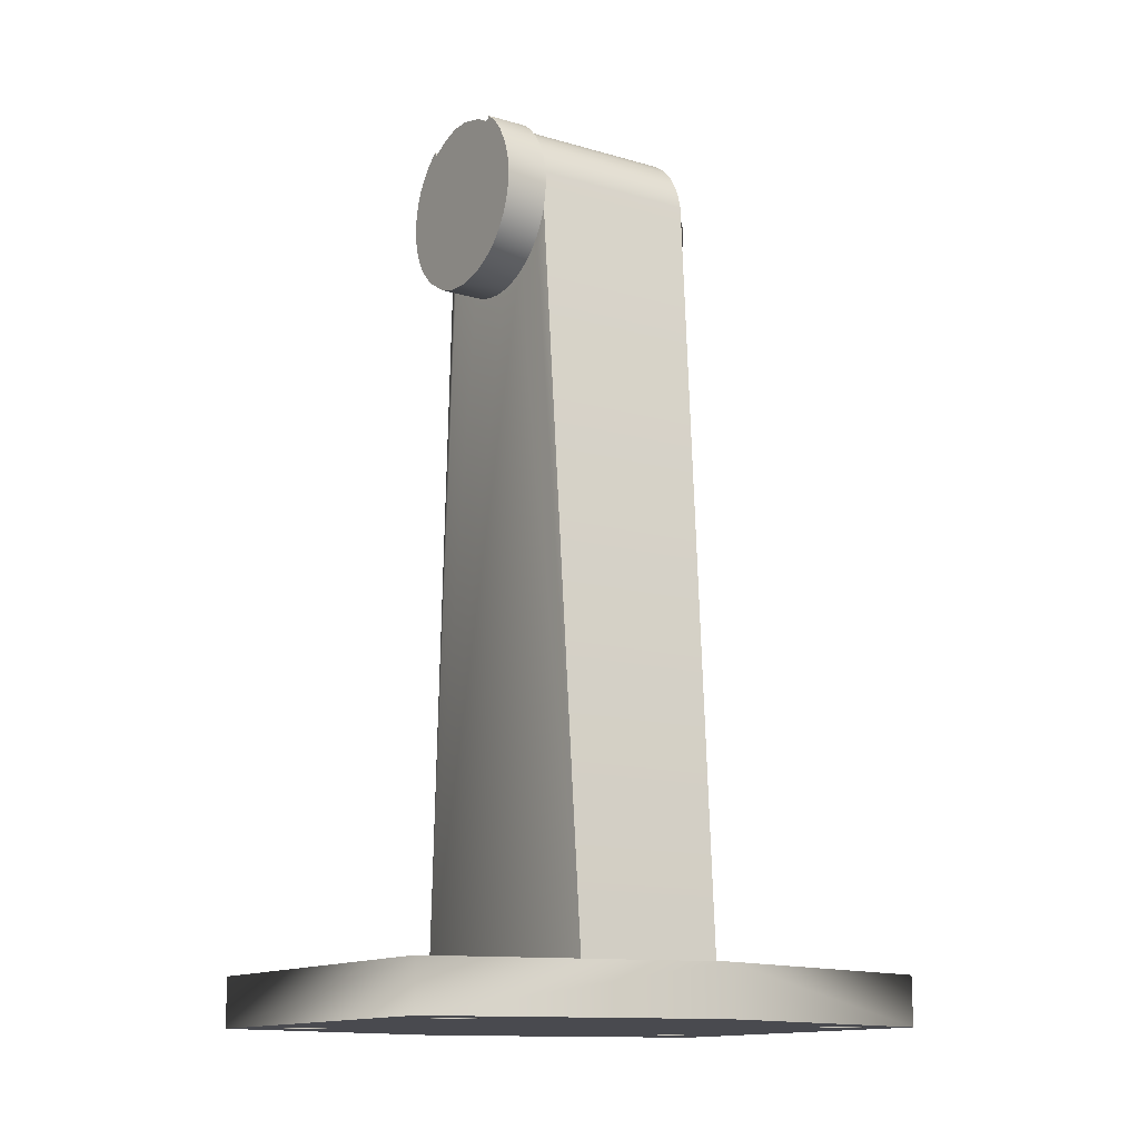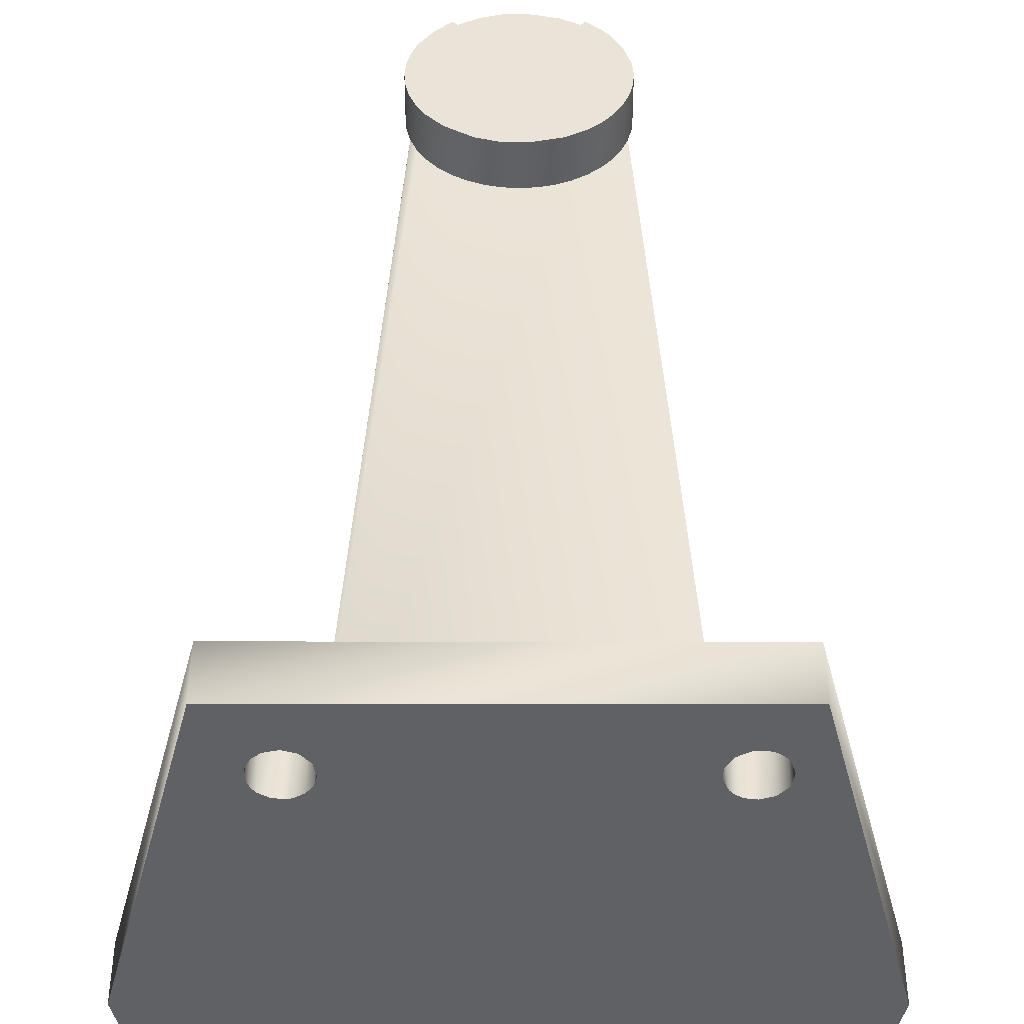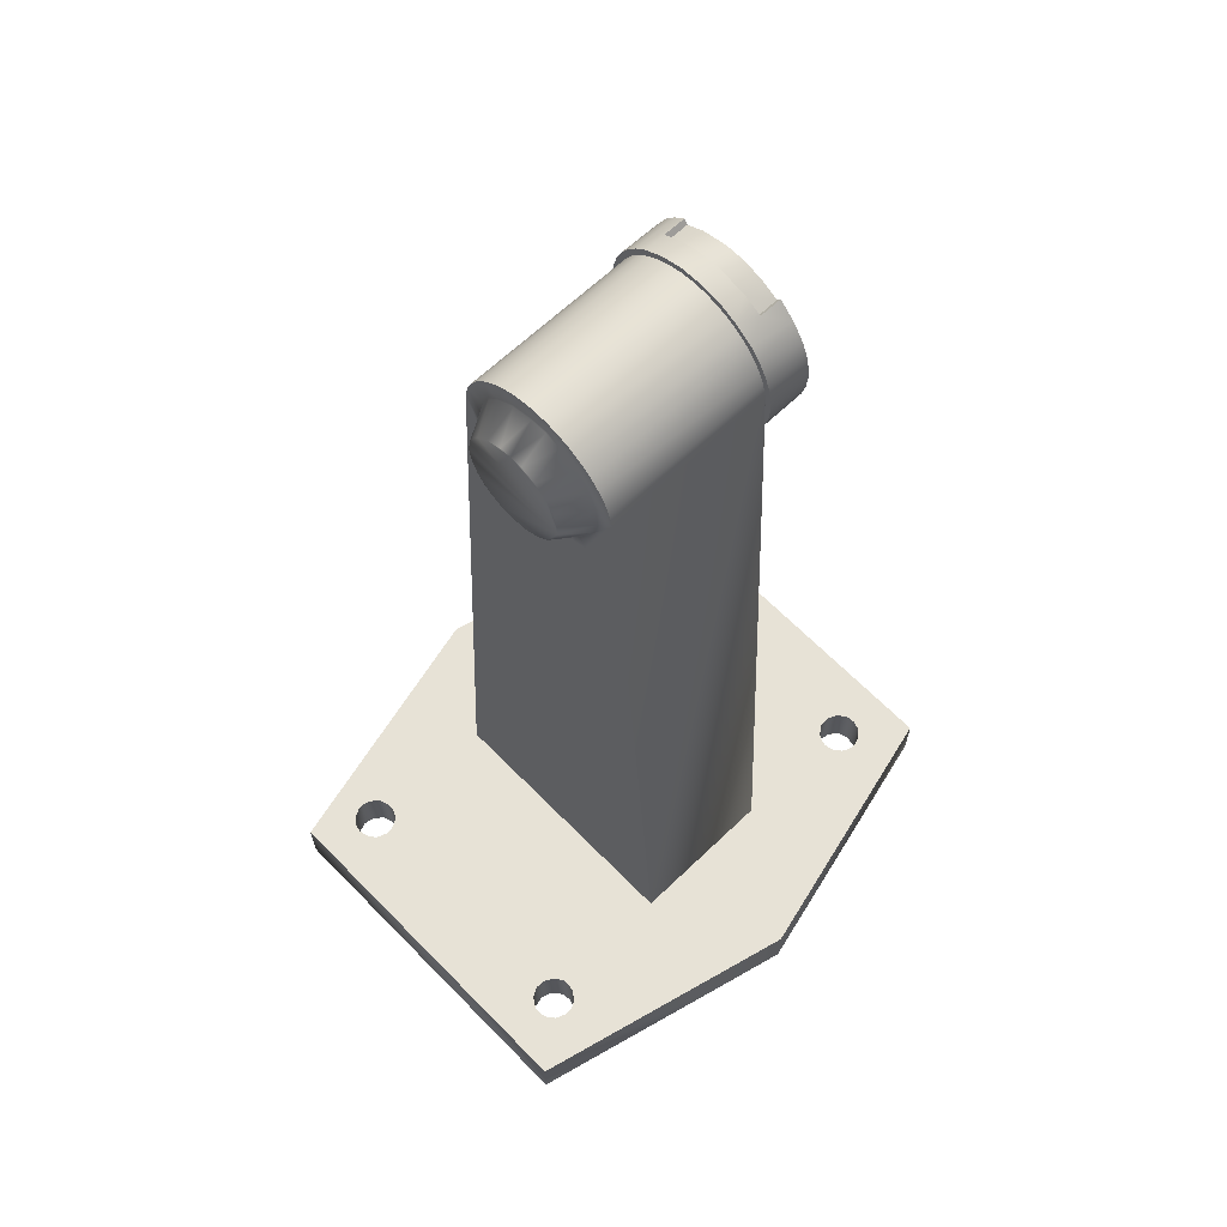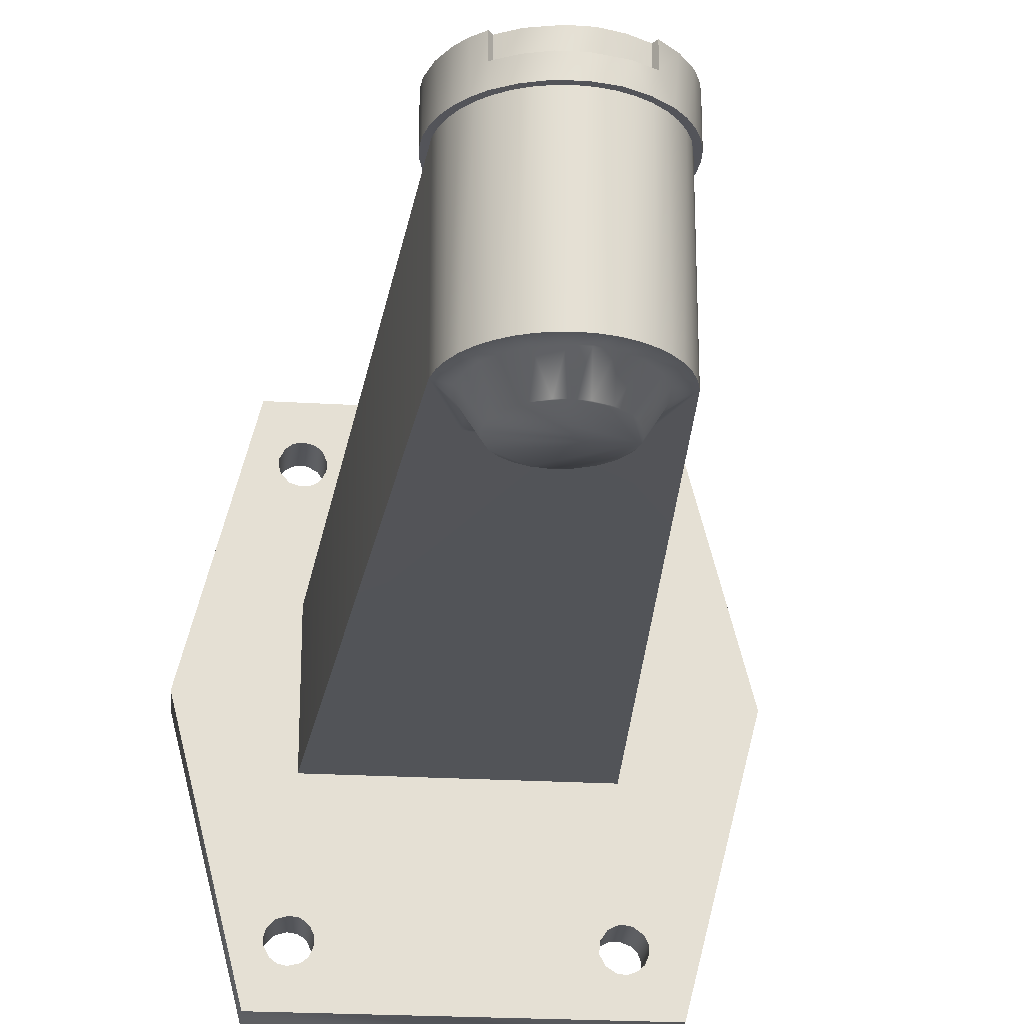
<metadata>
{"format":"obj","ext":"obj","renderer":"f3d","projection":"perspective","resolution":1024,"background":"white","views":[{"elev":-13.3,"azim":-123.6,"up":"+Z"},{"elev":43.2,"azim":-179.7,"up":"+Y"},{"elev":63.5,"azim":45.8,"up":"+Z"},{"elev":-23.7,"azim":-5.5,"up":"+Y"}]}
</metadata>
<code>
g default
v 1.976 5.529 2.033
v 2.125 5.311 2.033
v 2.104 5.533 2.033
v 2.141 5.569 2.059
v 2.12 5.304 2.059
v 1.969 5.527 2.059
v 1.968 5.303 2.033
v 2.111 5.324 2.033
v 1.961 5.545 2.059
v 1.962 5.546 2.033
v 2.103 5.314 2.033
v 2.111 5.548 2.059
v 2.111 5.324 2.059
v 2.118 5.527 2.033
v 2.111 5.303 2.059
v 2.114 5.325 2.059
v 2.104 5.543 2.033
v 2.125 5.541 2.033
v 1.951 5.282 2.059
v 1.914 5.426 2.059
v 1.96 5.319 2.059
v 2.123 5.545 2.033
v 1.951 5.569 2.034
v 1.969 5.325 2.033
v 2.106 5.545 2.059
v 2.125 5.535 2.059
v 1.978 5.545 2.059
v 2.123 5.544 2.059
v 1.981 5.539 2.059
v 1.968 5.549 2.033
v 2.104 5.317 2.059
v 2.14 5.569 2.033
v 1.972 5.303 2.033
v 2.104 5.534 2.059
v 1.978 5.32 2.059
v 1.974 5.527 2.033
v 1.959 5.54 2.059
v 2.116 5.549 2.059
v 1.974 5.324 2.033
v 1.96 5.319 2.033
v 2.123 5.531 2.059
v 2.118 5.324 2.059
v 1.951 5.569 2.059
v 2.116 5.302 2.059
v 1.974 5.527 2.059
v 2.114 5.527 2.059
v 2.115 5.325 2.033
v 1.98 5.316 2.059
v 2.104 5.309 2.033
v 1.959 5.537 2.059
v 1.98 5.535 2.059
v 2.177 5.426 2.058
v 1.964 5.323 2.033
v 1.978 5.531 2.033
v 1.959 5.538 2.033
v 1.951 5.282 2.034
v 2.123 5.307 2.033
v 2.107 5.529 2.033
v 1.98 5.541 2.033
v 1.965 5.548 2.033
v 1.96 5.544 2.033
v 2.107 5.529 2.059
v 1.972 5.548 2.033
v 2.177 5.426 2.033
v 2.12 5.304 2.033
v 1.969 5.325 2.059
v 2.12 5.547 2.033
v 2.125 5.316 2.059
v 1.976 5.323 2.059
v 2.14 5.282 2.033
v 2.141 5.282 2.059
v 2.124 5.319 2.033
v 1.975 5.547 2.059
v 2.125 5.539 2.059
v 1.977 5.306 2.033
v 1.914 5.426 2.034
v 1.981 5.536 2.033
v 2.114 5.549 2.033
v 2.114 5.302 2.033
v 1.964 5.528 2.059
v 2.12 5.547 2.059
v 2.108 5.547 2.033
v 1.965 5.303 2.059
v 1.959 5.311 2.059
v 1.96 5.307 2.033
v 2.125 5.315 2.033
v 1.978 5.531 2.059
v 2.121 5.322 2.033
v 2.111 5.527 2.033
v 2.103 5.537 2.033
v 1.975 5.304 2.059
v 2.125 5.312 2.059
v 2.104 5.311 2.059
v 2.114 5.527 2.033
v 2.104 5.54 2.059
v 1.976 5.529 2.059
v 1.974 5.324 2.059
v 1.969 5.302 2.059
v 1.964 5.323 2.059
v 1.96 5.533 2.033
v 2.104 5.319 2.033
v 1.964 5.528 2.033
v 1.959 5.314 2.059
v 1.976 5.323 2.033
v 2.107 5.322 2.059
v 2.123 5.307 2.059
v 1.969 5.549 2.059
v 1.98 5.311 2.033
v 1.961 5.306 2.059
v 1.96 5.533 2.059
v 1.978 5.307 2.059
v 1.959 5.313 2.033
v 1.981 5.315 2.033
v 1.962 5.305 2.033
v 2.108 5.304 2.033
v 1.981 5.312 2.059
v 2.122 5.53 2.033
v 2.125 5.536 2.033
v 2.123 5.32 2.059
v 2.124 5.532 2.033
v 1.978 5.32 2.033
v 2.111 5.527 2.059
v 1.977 5.546 2.033
v 1.965 5.303 2.033
v 1.965 5.548 2.059
v 2.107 5.322 2.033
v 2.118 5.527 2.059
v 1.969 5.527 2.033
v 2.106 5.306 2.059
v 2.017 5.37 2.458
v 2.008 5.384 2.461
v 2.018 5.37 2.464
v 1.997 5.496 2.465
v 2.011 5.384 2.471
v 2.002 5.384 2.471
v 2.002 5.473 2.471
v 2.02 5.37 2.47
v 2.004 5.384 2.478
v 2.004 5.473 2.478
v 2.024 5.37 2.475
v 2.015 5.384 2.479
v 2.008 5.384 2.484
v 2.008 5.473 2.484
v 2.021 5.384 2.485
v 2.012 5.384 2.489
v 2.012 5.473 2.489
v 2.03 5.37 2.48
v 2.018 5.384 2.494
v 2.018 5.473 2.494
v 2.03 5.384 2.49
v 2.024 5.384 2.497
v 2.024 5.473 2.497
v 2.038 5.37 2.483
v 2.03 5.384 2.5
v 2.03 5.473 2.5
v 2.041 5.384 2.493
v 2.037 5.384 2.501
v 2.037 5.473 2.501
v 2.051 5.496 2.411
v 2.044 5.37 2.484
v 2.044 5.384 2.502
v 2.044 5.473 2.502
v 2.05 5.37 2.483
v 2.049 5.384 2.493
v 2.051 5.384 2.501
v 2.051 5.473 2.501
v 2.057 5.384 2.49
v 2.057 5.384 2.5
v 2.057 5.473 2.5
v 2.057 5.37 2.48
v 2.064 5.384 2.497
v 2.064 5.473 2.497
v 2.067 5.384 2.484
v 2.07 5.384 2.493
v 2.07 5.473 2.493
v 2.064 5.37 2.475
v 2.075 5.384 2.489
v 2.075 5.473 2.489
v 2.074 5.384 2.476
v 2.079 5.384 2.483
v 2.079 5.473 2.483
v 2.068 5.37 2.468
v 2.083 5.384 2.478
v 2.083 5.473 2.478
v 2.078 5.384 2.466
v 2.086 5.384 2.471
v 2.086 5.473 2.471
v 2.07 5.37 2.46
v 2.079 5.384 2.455
v 2.087 5.384 2.464
v 2.087 5.473 2.464
v 2.07 5.37 2.453
v 2.068 5.37 2.447
v 2.077 5.384 2.447
v 2.074 5.384 2.439
v 2.086 5.473 2.436
v 2.064 5.37 2.44
v 2.072 5.384 2.424
v 2.066 5.384 2.431
v 2.077 5.473 2.424
v 2.057 5.37 2.435
v 2.057 5.384 2.425
v 2.065 5.473 2.415
v 2.05 5.37 2.432
v 2.047 5.384 2.414
v 2.046 5.384 2.423
v 1.971 5.389 2.054
v 2.041 5.37 2.431
v 2.038 5.384 2.423
v 2.035 5.37 2.432
v 2.03 5.384 2.425
v 2.013 5.384 2.428
v 2.03 5.37 2.435
v 2.021 5.384 2.431
v 2.025 5.37 2.439
v 2.021 5.37 2.444
v 2.013 5.384 2.439
v 2.001 5.473 2.436
v 2.018 5.37 2.452
v 2.009 5.384 2.45
v 2 5.384 2.465
v 2 5.473 2.465
v 2.113 5.389 2.054
v 2.113 5.468 2.054
v 1.971 5.468 2.054
v 2.018 5.484 2.494
v 2.027 5.484 2.498
v 2.037 5.484 2.501
v 2.047 5.484 2.502
v 2.061 5.484 2.498
v 2.07 5.484 2.493
v 2.08 5.496 2.488
v 2.086 5.496 2.479
v 2.091 5.496 2.457
v 2.09 5.496 2.45
v 2.082 5.496 2.43
v 2.061 5.496 2.414
v 2.025 5.496 2.414
v 2.01 5.496 2.424
v 2.005 5.496 2.43
v 1.997 5.496 2.45
v 1.996 5.473 2.458
v 1.997 5.473 2.465
v 1.999 5.473 2.472
v 2.002 5.473 2.479
v 2.005 5.473 2.486
v 2.01 5.473 2.491
v 2.016 5.473 2.496
v 2.026 5.473 2.501
v 2.036 5.473 2.504
v 2.047 5.473 2.505
v 2.058 5.473 2.503
v 2.068 5.473 2.498
v 2.077 5.473 2.491
v 2.082 5.473 2.485
v 2.086 5.473 2.479
v 2.089 5.473 2.472
v 2.09 5.473 2.465
v 2.091 5.473 2.457
v 2.09 5.473 2.45
v 2.089 5.473 2.443
v 2.082 5.473 2.43
v 2.071 5.473 2.419
v 2.058 5.473 2.413
v 2.051 5.473 2.411
v 2.043 5.473 2.41
v 2.036 5.473 2.411
v 2.029 5.473 2.413
v 2.022 5.473 2.416
v 2.016 5.473 2.42
v 2.01 5.473 2.424
v 2.005 5.473 2.43
v 1.999 5.473 2.443
v 1.997 5.473 2.45
v 2.016 5.484 2.496
v 2.026 5.484 2.501
v 2.036 5.484 2.504
v 2.047 5.484 2.505
v 2.062 5.484 2.501
v 2.072 5.484 2.496
v 2.018 5.496 2.494
v 2.027 5.496 2.498
v 2.04 5.496 2.502
v 2.051 5.496 2.501
v 2.061 5.496 2.498
v 2.07 5.496 2.493
v 1.996 5.496 2.458
v 2 5.496 2.476
v 2.005 5.496 2.486
v 2.01 5.496 2.491
v 2.016 5.496 2.496
v 2.072 5.496 2.496
v 2.089 5.496 2.472
v 2.09 5.496 2.465
v 2.089 5.496 2.443
v 2.086 5.496 2.436
v 2.074 5.496 2.422
v 2.04 5.496 2.411
v 2.016 5.496 2.42
v 2.001 5.496 2.436
v 1.999 5.496 2.443
g polySurface560
f 105 31 126
f 8 64 47
f 99 53 24
f 23 10 61
f 13 16 52
f 31 111 93
f 75 33 91
f 88 64 72
f 23 61 55
f 76 23 55
f 6 45 36
f 34 62 58
f 19 84 20
f 57 65 106
f 52 96 45
f 129 93 111
f 50 37 20
f 68 119 72
f 38 78 81
f 110 50 20
f 127 41 117
f 109 84 19
f 37 9 43
f 69 104 121
f 70 71 19
f 27 29 34
f 120 118 64
f 13 105 8
f 66 24 39
f 43 125 107
f 51 87 52
f 104 64 121
f 27 12 4
f 100 102 76
f 37 43 20
f 36 1 64
f 126 113 121
f 41 26 120
f 94 46 14
f 65 79 5
f 116 111 31
f 65 70 79
f 16 42 52
f 64 117 120
f 21 40 53
f 9 125 43
f 112 76 40
f 91 71 111
f 52 122 62
f 126 121 64
f 52 119 68
f 26 74 118
f 106 71 92
f 52 64 4
f 96 87 54
f 52 87 96
f 4 43 107
f 4 73 27
f 59 27 123
f 92 68 86
f 64 14 117
f 64 118 32
f 104 39 64
f 25 12 27
f 83 19 98
f 45 96 1
f 48 116 105
f 97 66 39
f 124 83 98
f 108 115 70
f 84 85 112
f 3 58 59
f 35 48 52
f 52 20 97
f 75 108 70
f 87 51 54
f 50 110 100
f 31 101 126
f 29 51 62
f 24 53 76
f 106 2 57
f 33 7 98
f 124 56 114
f 89 122 94
f 90 34 3
f 119 88 72
f 57 2 70
f 29 27 59
f 107 63 73
f 10 60 125
f 18 28 22
f 7 33 56
f 77 29 59
f 106 5 71
f 105 126 8
f 103 21 20
f 3 34 58
f 66 99 24
f 56 19 20
f 55 50 100
f 59 17 90
f 97 39 104
f 102 128 76
f 7 124 98
f 4 32 43
f 62 122 89
f 43 23 20
f 58 77 59
f 120 26 118
f 90 3 59
f 79 44 5
f 5 44 71
f 74 28 18
f 54 51 77
f 79 15 44
f 35 52 69
f 60 30 107
f 20 80 110
f 79 115 15
f 64 89 94
f 12 78 38
f 34 29 62
f 73 123 27
f 82 78 12
f 9 37 61
f 49 108 11
f 92 86 2
f 106 92 2
f 16 13 47
f 110 80 102
f 64 32 4
f 56 76 112
f 86 72 64
f 128 6 36
f 9 10 125
f 41 127 52
f 58 62 89
f 41 52 26
f 102 80 128
f 77 58 54
f 81 67 28
f 33 75 70
f 97 20 66
f 17 95 90
f 36 45 1
f 20 6 80
f 56 70 19
f 115 108 49
f 15 111 71
f 127 46 52
f 128 36 76
f 82 25 17
f 52 68 71
f 84 103 20
f 95 34 90
f 68 72 86
f 124 114 83
f 39 76 64
f 63 123 73
f 78 67 81
f 125 60 107
f 31 11 101
f 116 113 108
f 84 109 85
f 51 52 62
f 82 59 32
f 21 103 40
f 26 52 4
f 70 64 71
f 54 58 64
f 56 33 70
f 59 123 32
f 2 86 70
f 86 64 70
f 51 29 77
f 13 52 105
f 124 7 56
f 111 108 75
f 66 20 99
f 47 64 88
f 65 5 106
f 53 40 76
f 116 31 105
f 20 52 45
f 18 22 32
f 37 50 55
f 111 116 108
f 25 95 17
f 35 69 121
f 27 34 95
f 76 56 20
f 44 15 71
f 101 11 108
f 79 70 115
f 1 96 54
f 93 49 11
f 123 63 32
f 32 78 82
f 42 16 47
f 103 112 40
f 8 126 64
f 25 82 12
f 20 45 6
f 23 60 10
f 42 119 52
f 39 24 76
f 42 47 88
f 85 56 112
f 114 109 83
f 119 42 88
f 69 97 104
f 117 41 120
f 58 89 64
f 32 22 67
f 92 71 68
f 14 127 117
f 61 37 55
f 48 121 113
f 69 52 97
f 103 84 112
f 64 52 71
f 63 30 23
f 100 110 102
f 67 22 28
f 99 21 53
f 57 70 65
f 48 35 121
f 122 46 94
f 63 23 32
f 129 115 49
f 4 28 74
f 81 28 4
f 59 82 17
f 4 74 26
f 38 81 4
f 99 20 21
f 109 114 85
f 30 63 107
f 64 1 54
f 64 94 14
f 83 109 19
f 76 36 64
f 32 67 78
f 95 25 27
f 12 38 4
f 46 127 14
f 113 126 108
f 13 8 47
f 75 91 111
f 80 6 128
f 31 93 11
f 116 48 113
f 19 71 98
f 15 129 111
f 114 56 85
f 115 129 15
f 52 48 105
f 32 23 43
f 33 98 91
f 30 60 23
f 118 18 32
f 46 122 52
f 76 55 100
f 4 107 73
f 126 101 108
f 118 74 18
f 98 71 91
f 10 9 61
f 23 76 20
f 93 129 49
f 172 253 169
f 269 225 270
f 130 131 219
f 293 294 234
f 132 130 192
f 134 131 132
f 135 221 131
f 176 173 170
f 136 222 221
f 240 159 239
f 275 291 247
f 137 132 192
f 138 135 134
f 138 136 135
f 186 187 183
f 140 137 192
f 141 134 137
f 142 138 134
f 272 271 270
f 293 286 232
f 143 139 138
f 144 141 140
f 145 142 141
f 146 143 142
f 147 140 192
f 148 145 144
f 148 146 145
f 142 143 138
f 169 252 166
f 150 144 147
f 151 148 144
f 152 149 148
f 153 147 160
f 154 151 150
f 155 152 151
f 156 150 153
f 157 154 150
f 157 155 154
f 216 217 215
f 161 157 156
f 162 158 157
f 132 131 130
f 164 156 160
f 165 161 156
f 166 162 161
f 167 164 163
f 168 165 164
f 195 190 194
f 168 166 165
f 286 159 284
f 176 160 192
f 170 163 160
f 171 168 167
f 172 169 168
f 141 142 134
f 140 141 137
f 173 167 170
f 174 171 167
f 175 172 171
f 177 174 173
f 178 175 174
f 135 136 221
f 179 173 176
f 180 177 173
f 180 178 177
f 174 175 171
f 183 180 179
f 184 181 180
f 185 179 182
f 186 183 179
f 187 184 183
f 159 286 293
f 188 182 176
f 190 186 185
f 191 187 186
f 189 185 188
f 163 164 160
f 197 195 193
f 192 188 176
f 194 189 192
f 191 258 187
f 159 234 235
f 167 168 164
f 195 194 193
f 248 275 247
f 188 185 182
f 197 193 192
f 198 190 195
f 166 251 162
f 199 195 197
f 138 139 136
f 261 224 196
f 201 197 192
f 202 199 201
f 134 135 131
f 205 198 202
f 213 211 210
f 210 204 192
f 206 202 204
f 208 204 210
f 190 223 191
f 209 206 208
f 225 224 207
f 211 209 208
f 212 205 209
f 267 265 203
f 179 180 173
f 222 274 218
f 137 134 132
f 216 210 192
f 214 211 213
f 215 213 216
f 158 250 155
f 217 214 215
f 220 217 216
f 221 212 217
f 283 159 282
f 130 219 192
f 131 220 219
f 182 179 176
f 223 224 191
f 189 190 185
f 207 223 205
f 173 174 167
f 224 225 269
f 225 207 221
f 276 275 248
f 277 276 249
f 278 277 250
f 279 278 251
f 280 279 253
f 254 280 253
f 243 242 222
f 244 243 222
f 245 244 136
f 246 245 139
f 288 289 133
f 247 246 143
f 289 290 159
f 248 247 146
f 290 291 281
f 249 248 149
f 275 276 227
f 250 249 155
f 276 277 228
f 251 250 158
f 277 278 229
f 252 251 166
f 278 279 230
f 253 252 169
f 279 280 231
f 254 253 175
f 255 254 178
f 256 255 181
f 257 256 184
f 258 257 187
f 259 258 191
f 260 259 191
f 235 295 159
f 295 296 159
f 200 262 196
f 236 297 237
f 203 263 200
f 265 264 203
f 266 265 267
f 268 267 269
f 238 299 239
f 267 224 269
f 240 300 159
f 300 301 159
f 274 273 218
f 242 274 222
f 241 287 133
f 282 281 226
f 283 282 227
f 284 283 229
f 285 284 229
f 218 225 222
f 286 285 230
f 133 287 242
f 288 133 243
f 289 288 245
f 290 289 246
f 291 290 247
f 281 291 275
f 292 286 231
f 232 292 280
f 155 249 152
f 233 232 255
f 293 233 256
f 294 293 257
f 234 294 258
f 235 234 259
f 295 235 260
f 296 295 261
f 236 296 196
f 297 236 262
f 237 297 263
f 159 237 264
f 298 159 265
f 238 298 267
f 299 238 269
f 239 299 270
f 240 239 271
f 300 240 272
f 301 300 218
f 241 301 273
f 287 241 274
f 191 224 261
f 263 297 200
f 208 206 204
f 282 159 281
f 181 255 178
f 228 283 227
f 252 279 251
f 261 295 260
f 206 205 202
f 257 293 256
f 272 225 218
f 234 159 293
f 136 244 222
f 251 278 250
f 180 181 178
f 256 233 255
f 204 201 192
f 210 211 208
f 193 194 192
f 227 282 226
f 175 253 172
f 170 167 163
f 200 224 203
f 250 277 249
f 216 213 210
f 215 214 213
f 145 146 142
f 190 191 186
f 199 198 195
f 269 238 268
f 255 232 254
f 265 159 264
f 160 156 153
f 171 172 168
f 201 199 197
f 274 241 273
f 177 178 174
f 243 133 242
f 196 296 261
f 284 159 283
f 161 162 157
f 221 207 212
f 259 234 258
f 285 286 284
f 266 298 265
f 260 235 259
f 270 299 269
f 233 293 232
f 239 159 238
f 270 225 272
f 147 144 140
f 184 256 181
f 131 221 220
f 226 275 227
f 247 290 246
f 185 186 179
f 230 285 229
f 226 281 275
f 156 157 150
f 231 286 230
f 218 300 272
f 165 166 161
f 280 292 231
f 267 298 266
f 144 145 141
f 209 205 206
f 187 257 184
f 229 283 228
f 192 189 188
f 148 149 146
f 178 254 175
f 159 290 281
f 220 221 217
f 217 212 214
f 271 239 270
f 286 292 232
f 204 202 201
f 230 279 231
f 176 170 160
f 198 223 190
f 219 220 216
f 268 238 267
f 203 224 267
f 258 294 257
f 157 158 155
f 159 301 241
f 207 224 223
f 150 151 144
f 200 297 262
f 160 147 192
f 159 296 236
f 152 249 149
f 143 246 139
f 236 237 159
f 202 198 199
f 272 240 271
f 212 207 205
f 262 236 196
f 164 165 156
f 151 152 148
f 139 245 136
f 214 212 211
f 246 289 245
f 238 159 298
f 203 237 263
f 244 288 243
f 168 169 166
f 222 225 221
f 229 278 230
f 264 237 203
f 228 277 229
f 242 287 274
f 196 224 200
f 146 247 143
f 153 150 147
f 194 190 189
f 133 289 159
f 227 276 228
f 254 232 280
f 162 251 158
f 149 248 146
f 273 301 218
f 245 288 244
f 211 212 209
f 241 133 159
f 154 155 151
f 253 279 252
f 183 184 180
f 192 219 216
f 249 276 248
f 205 223 198
f 261 260 191

</code>
